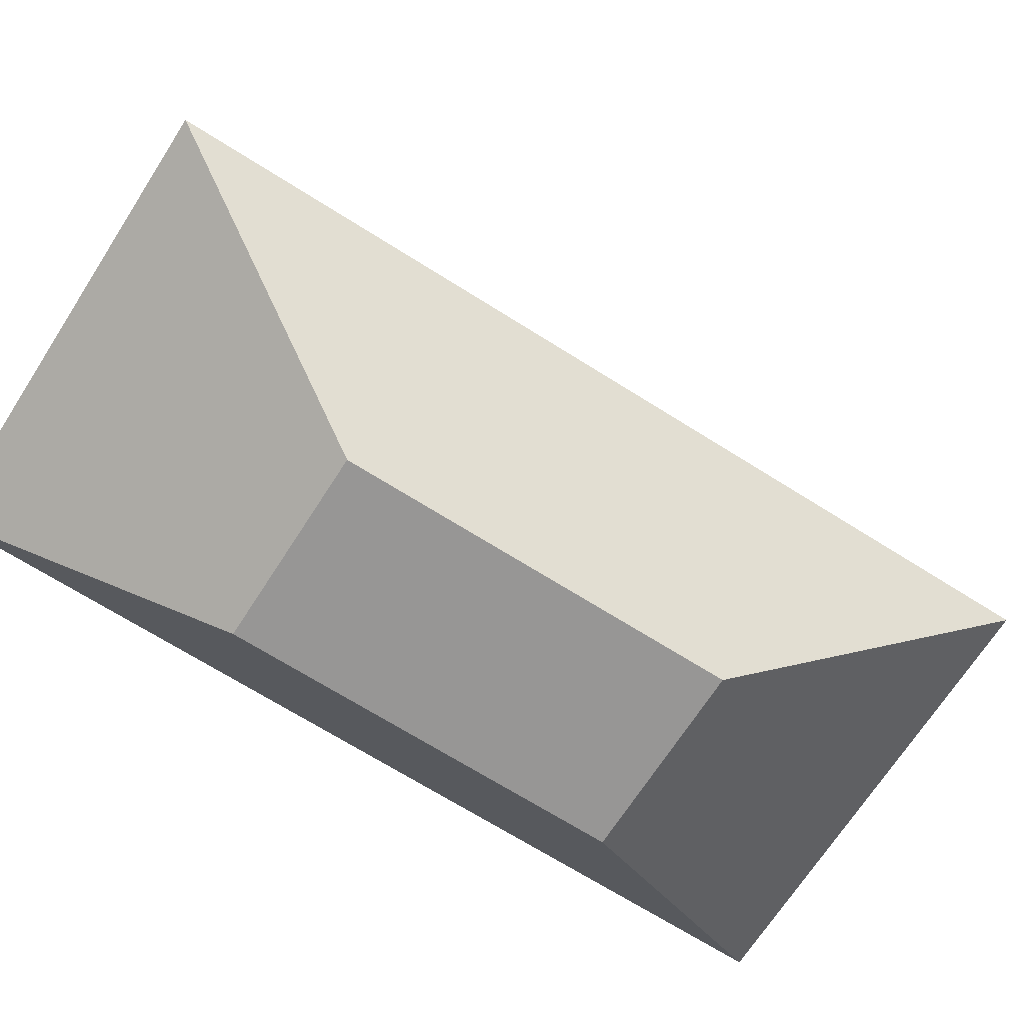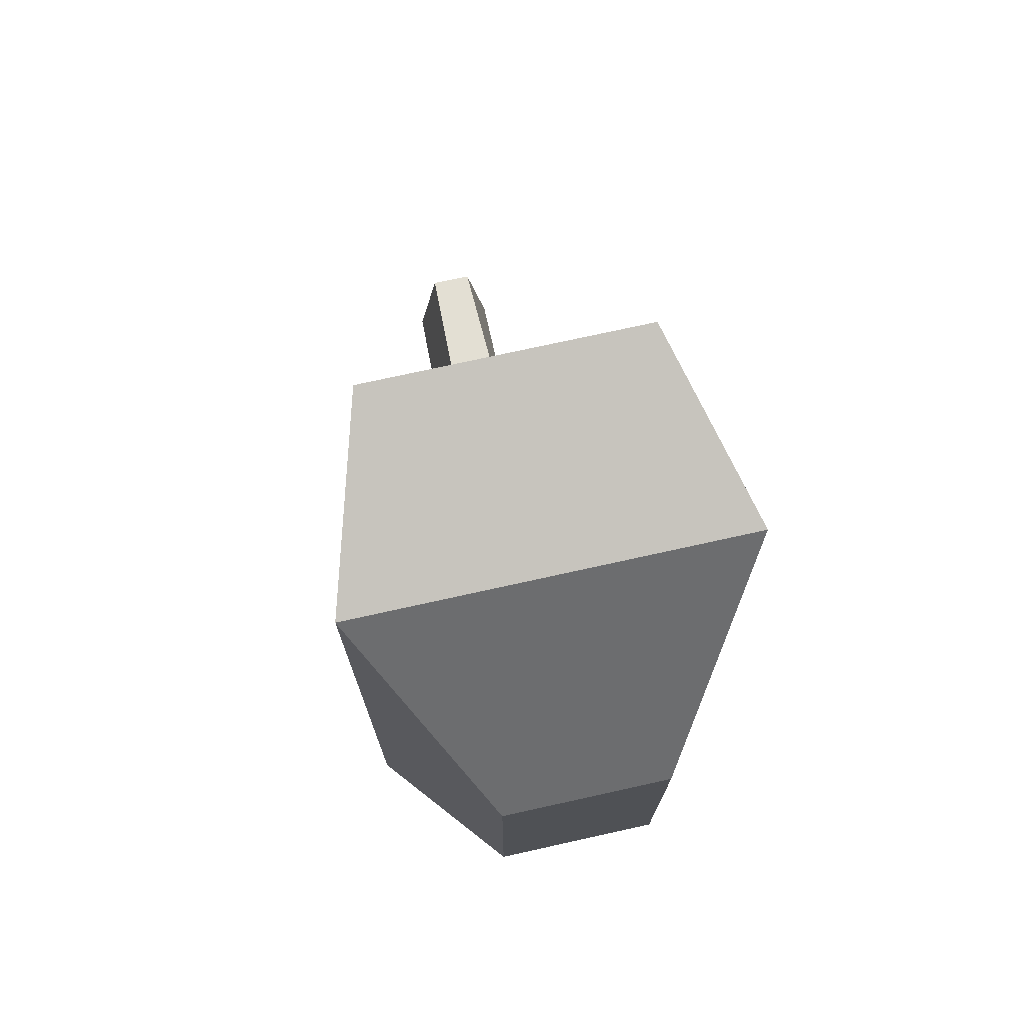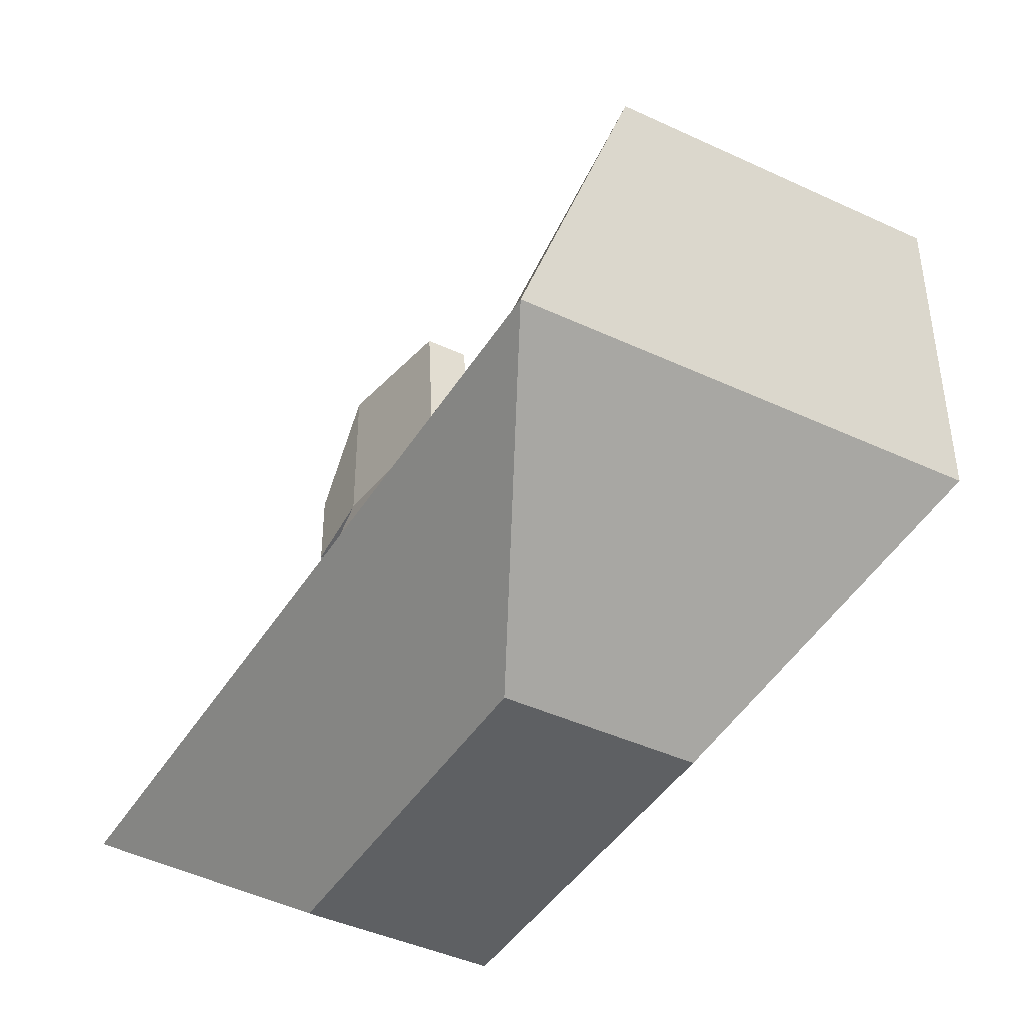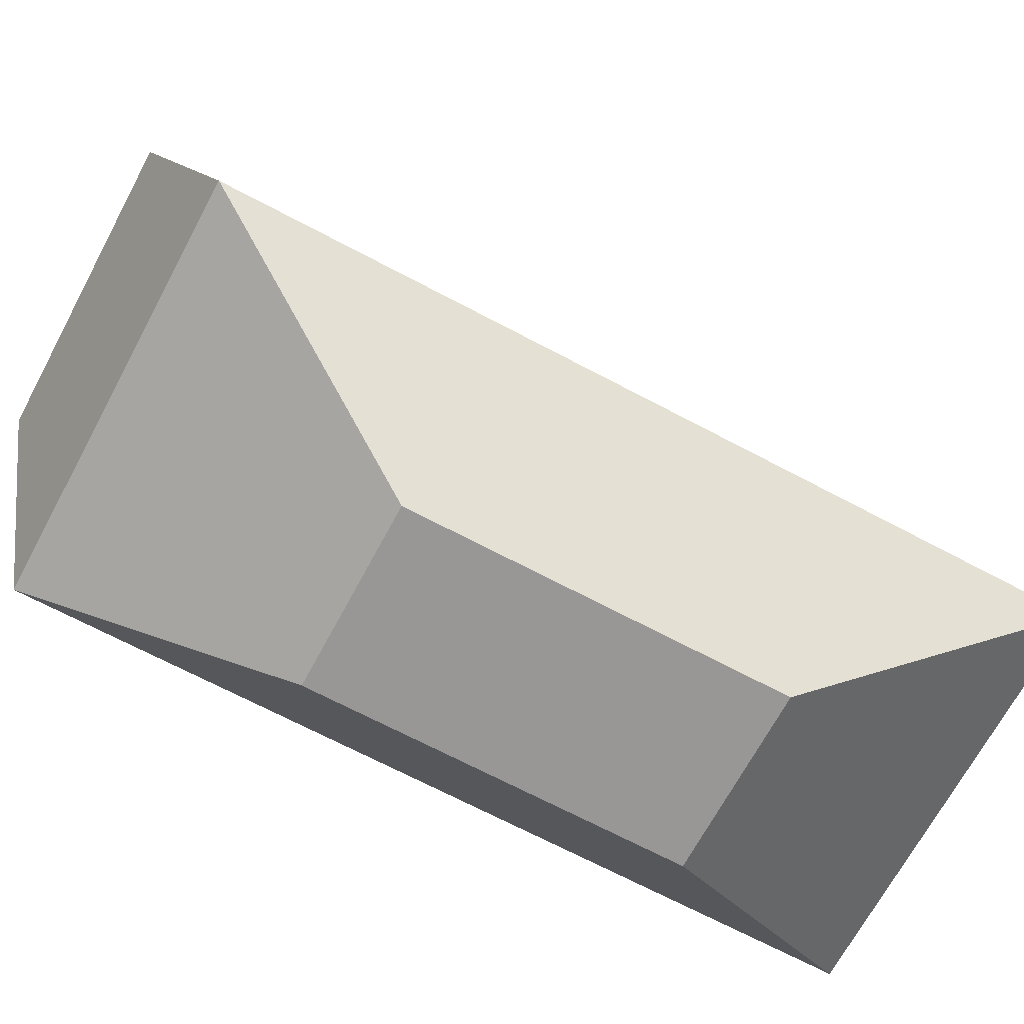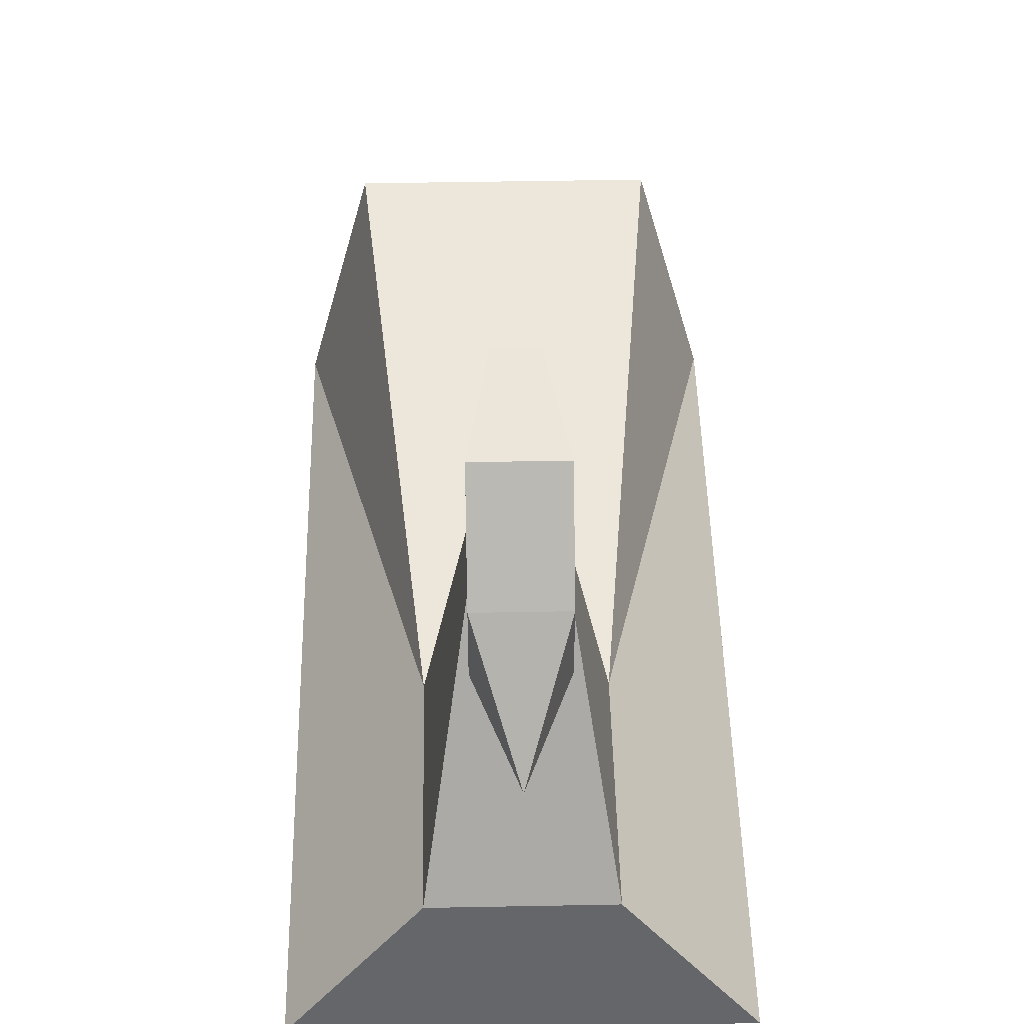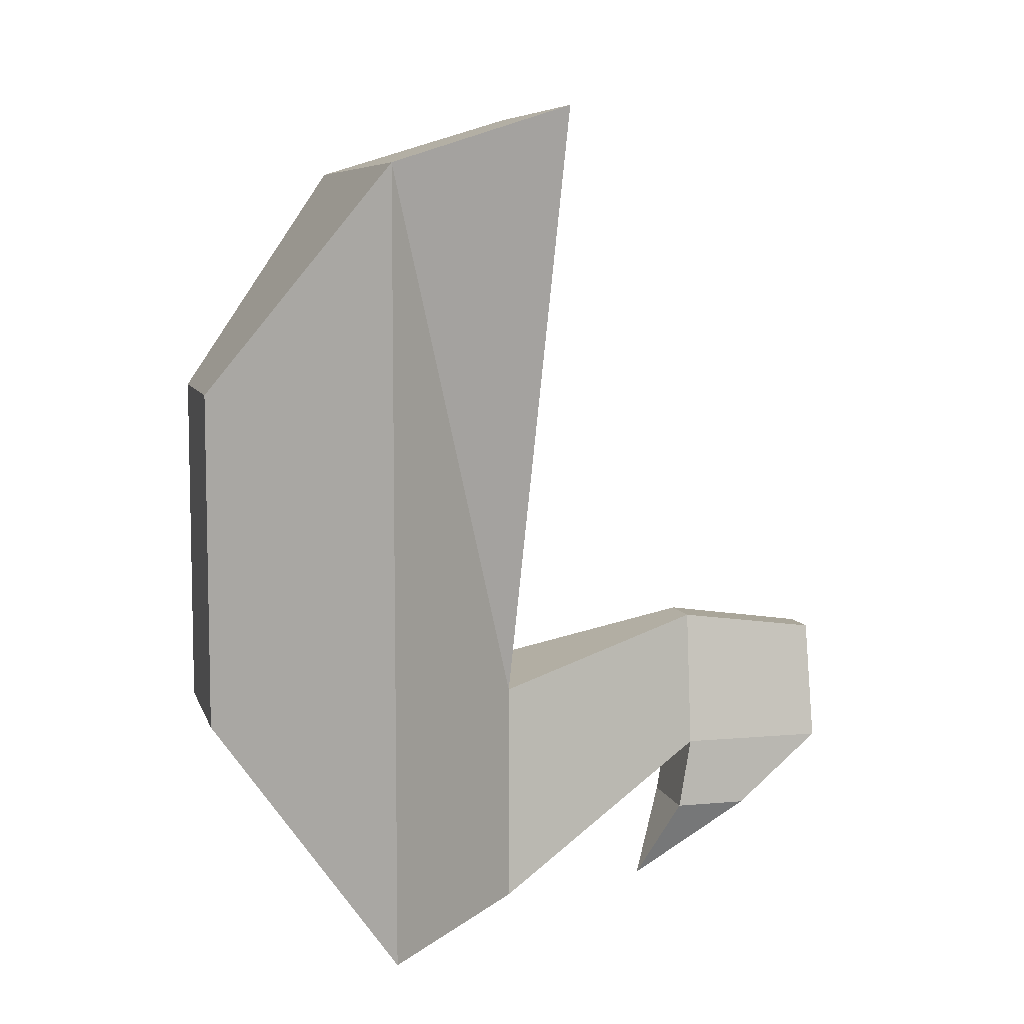
<metadata>
{"format":"obj","ext":"obj","renderer":"f3d","projection":"perspective","resolution":1024,"background":"white","views":[{"elev":-68.0,"azim":-122.5,"up":"+Y"},{"elev":73.9,"azim":-12.5,"up":"+Z"},{"elev":-42.3,"azim":-29.3,"up":"+Y"},{"elev":-68.2,"azim":61.9,"up":"+Y"},{"elev":47.8,"azim":178.8,"up":"+Y"},{"elev":7.5,"azim":75.6,"up":"+Z"}]}
</metadata>
<code>
o Cube
v -0.028 -0.125 0.09281
v -0.028 -0.125 -0.01919
v 0.028 -0.125 -0.01919
v 0.028 -0.125 0.09281
v -0.06552 -0.06896 0.1679
v -0.06552 -0.06896 -0.09423
v 0.06552 -0.06896 -0.09423
v 0.06552 -0.06896 0.1679
v -0.02621 -0.02096 -0.01215
v -0.02621 -0.02096 -0.08623
v 0.02621 -0.02096 -0.08623
v 0.02621 -0.02096 -0.01215
v -0.04586 -0.004956 0.1879
v 0.04586 -0.004956 0.1879
v -0.007862 0.05104 0.007851
v -0.0131 0.05104 -0.03823
v 0.0131 0.05104 -0.03823
v 0.007862 0.05104 0.007851
v -0.006552 0.09814 0.001458
v -0.0131 0.09885 -0.03823
v 0.0131 0.09885 -0.03823
v 0.006552 0.09814 0.001458
v -0.0131 0.04704 -0.06223
v 0.0131 0.04704 -0.06223
v -0.0131 0.07104 -0.06223
v 0.0131 0.07104 -0.06223
v -0 0.03504 -0.09023
f 1 2 3 4
f 1 5 6 2
f 2 6 7 3
f 3 7 8 4
f 5 1 4 8
f 7 6 10 11
f 12 11 17 18
f 6 5 9 10
f 8 7 11 12
f 8 12 14
f 9 13 14 12
f 13 9 5
f 13 5 8 14
f 17 16 23 24
f 9 12 18 15
f 11 10 16 17
f 10 9 15 16
f 19 22 21 20
f 16 15 19 20
f 18 17 21 22
f 15 18 22 19
f 25 26 27
f 21 17 24 26
f 16 20 25 23
f 20 21 26 25
f 23 25 27
f 24 23 27
f 26 24 27

</code>
